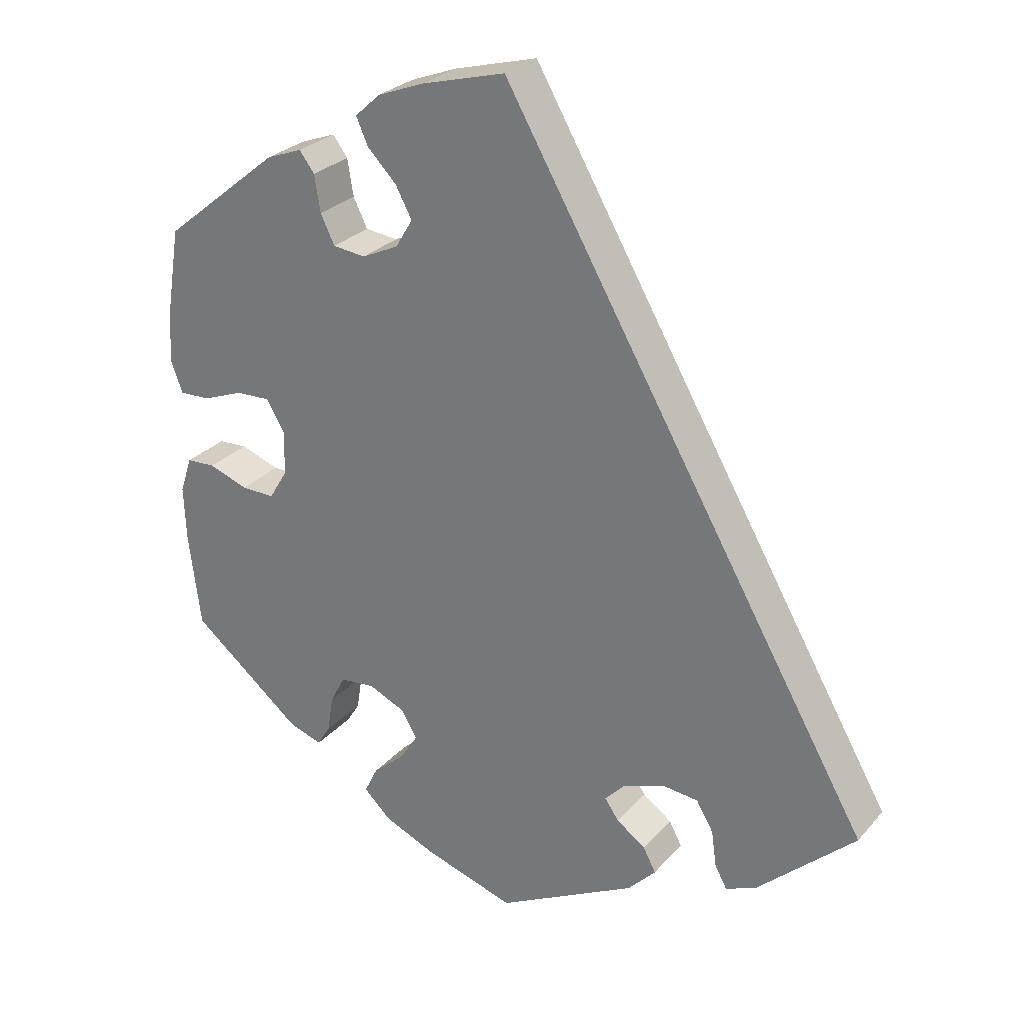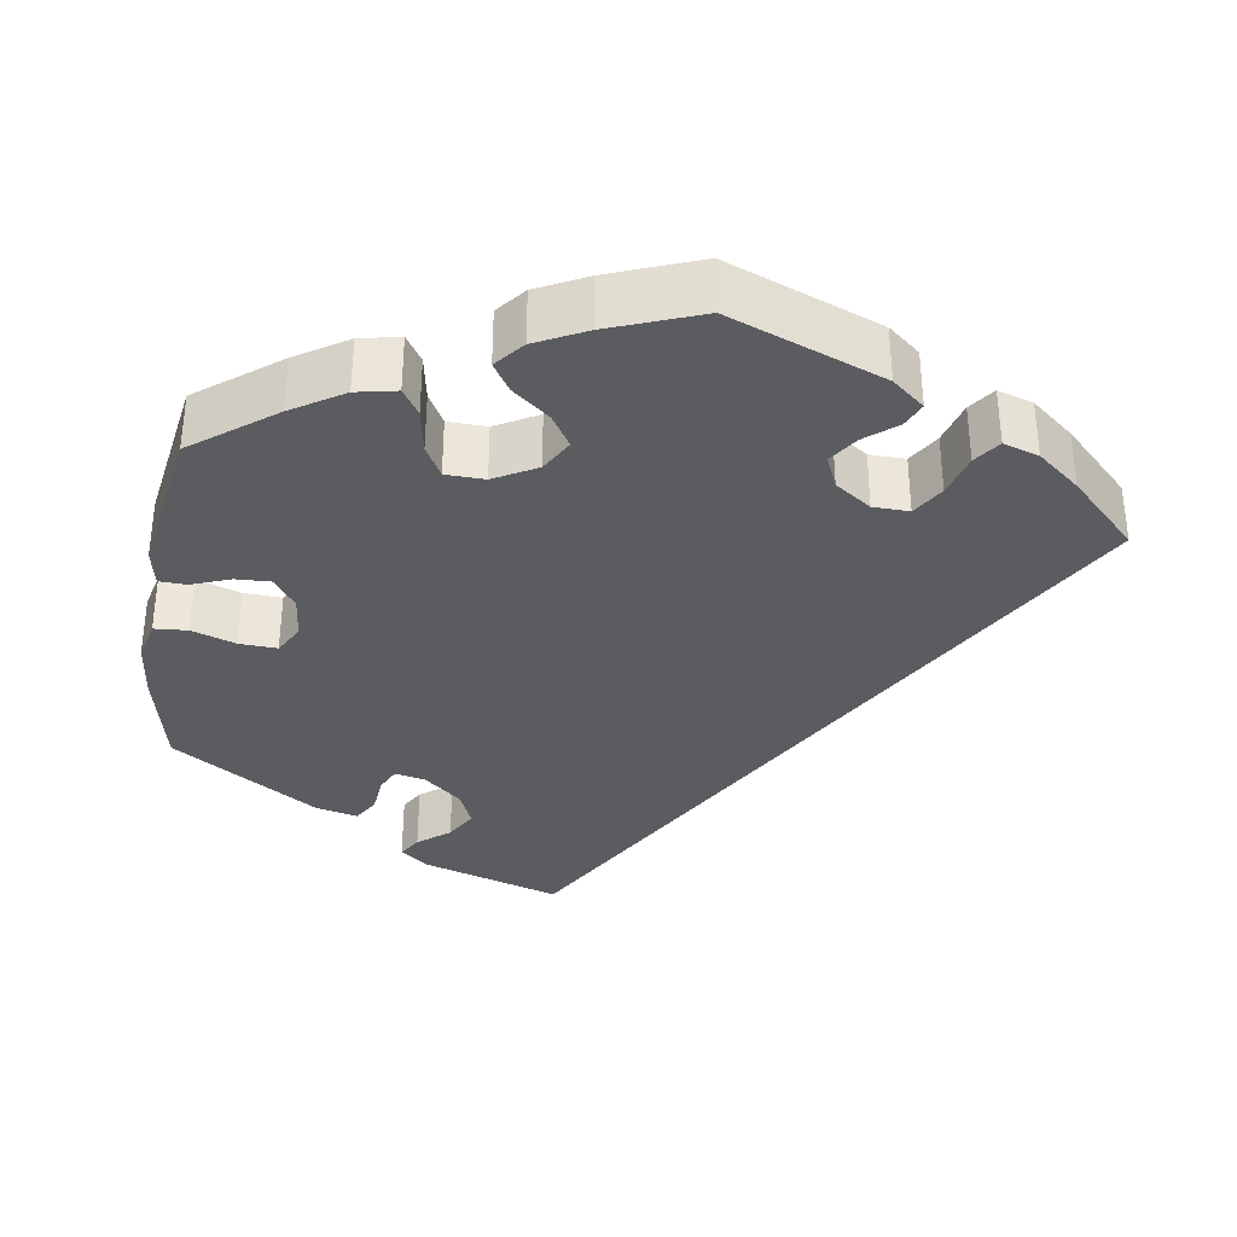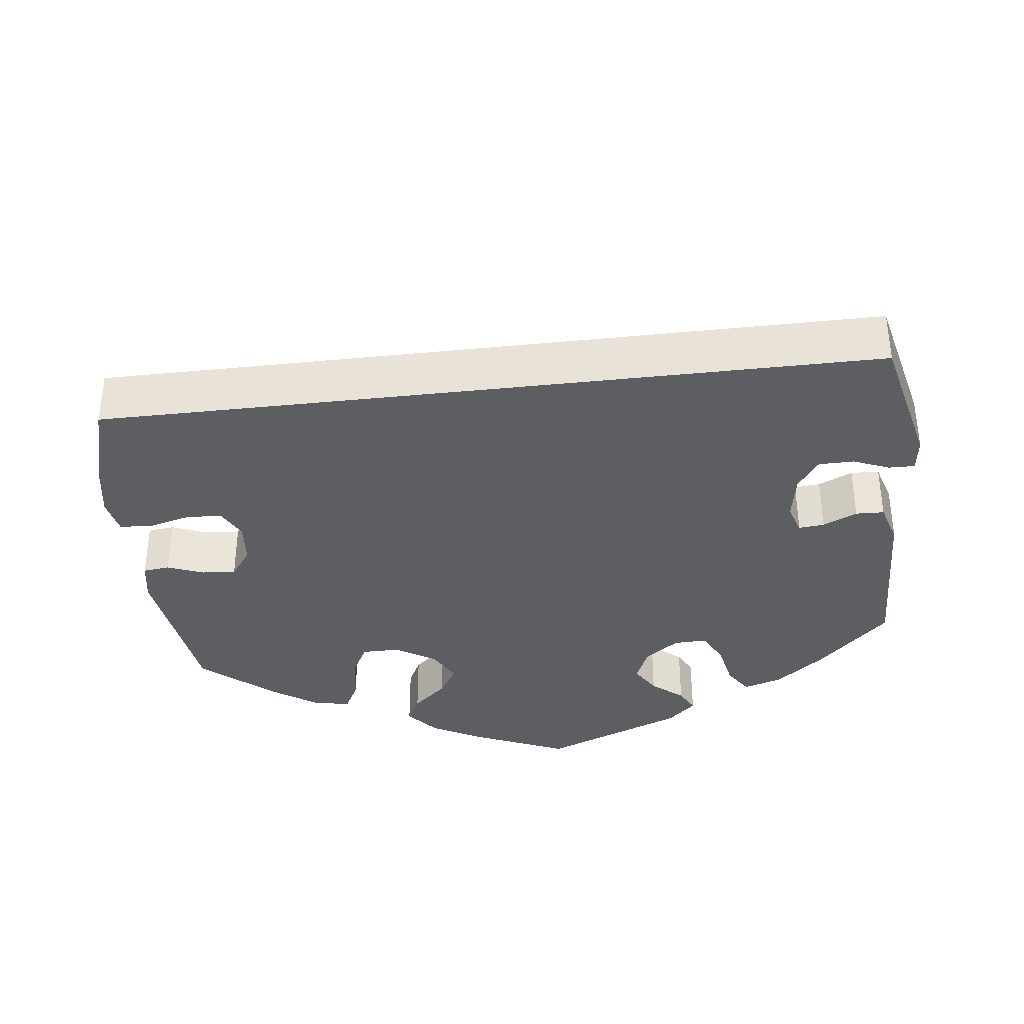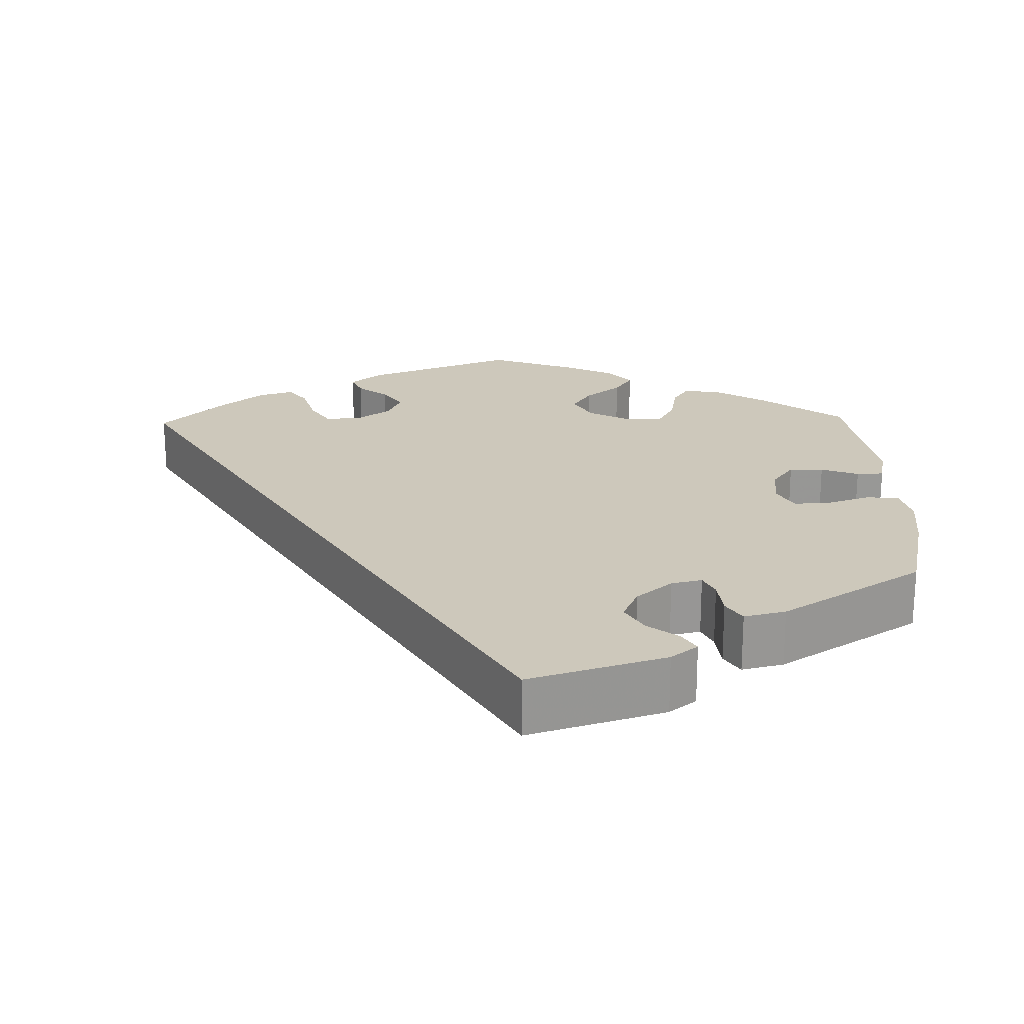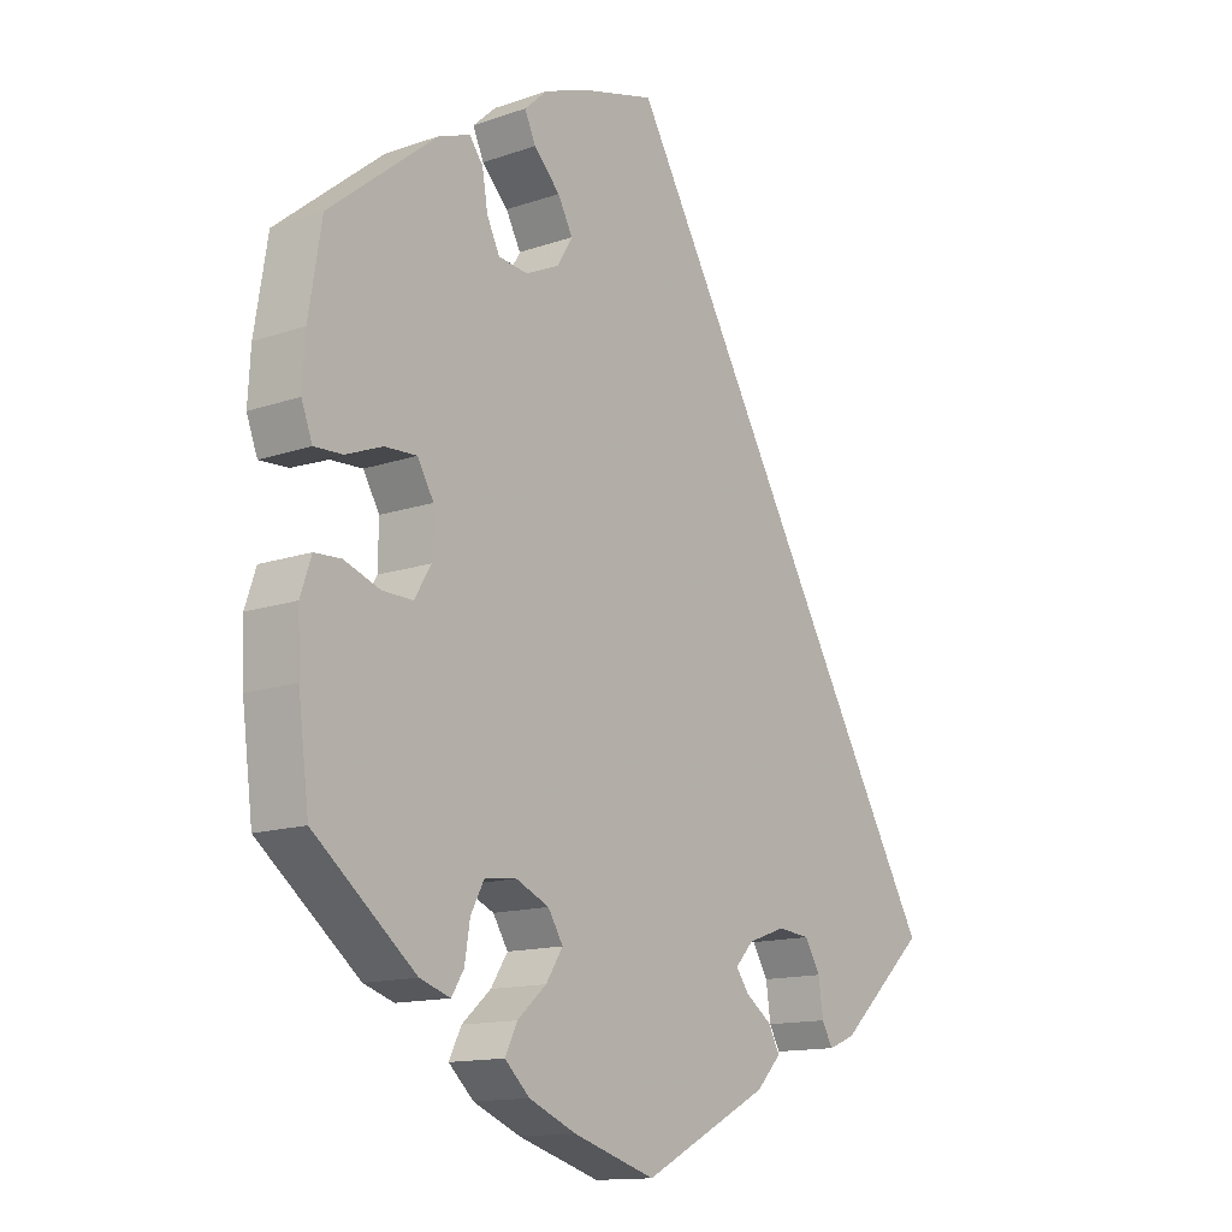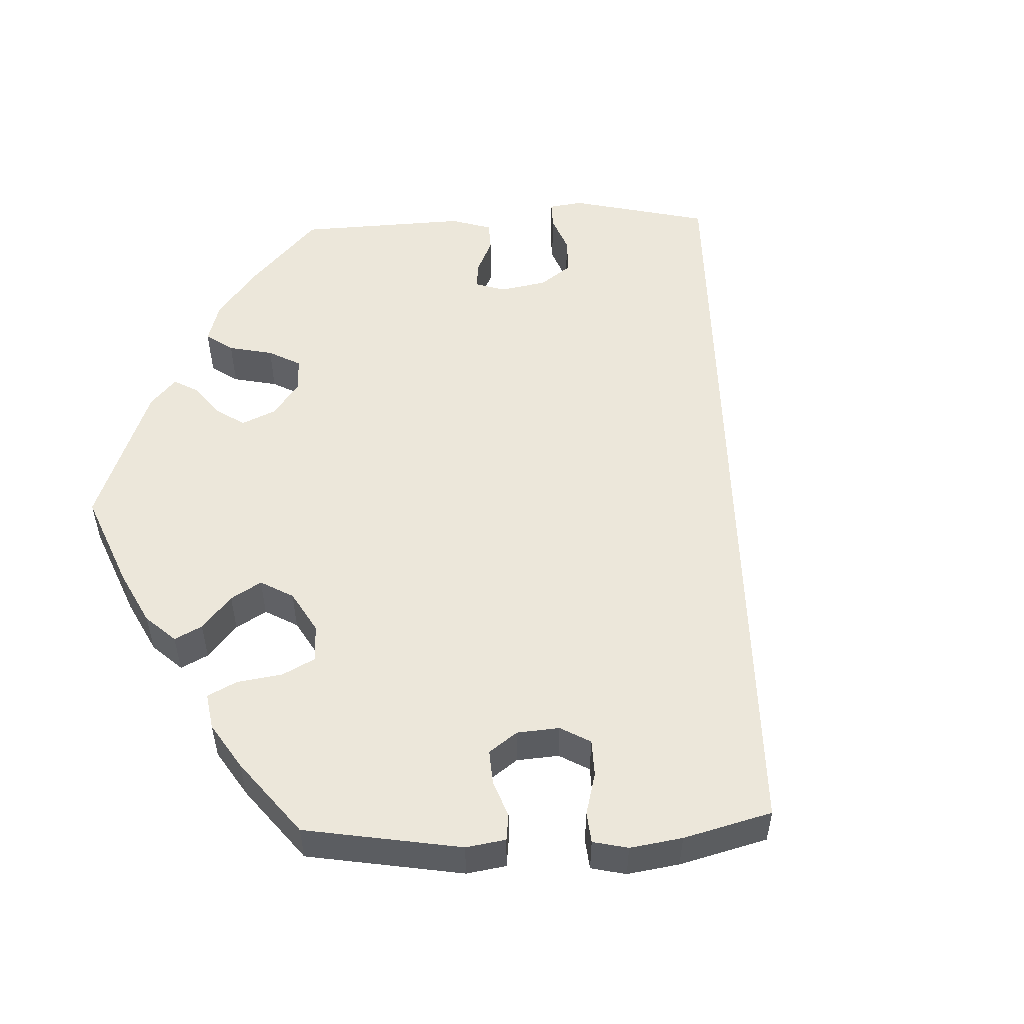
<metadata>
{"format":"obj","ext":"obj","renderer":"f3d","projection":"perspective","resolution":1024,"background":"white","views":[{"elev":27.3,"azim":31.9,"up":"+Z"},{"elev":-34.8,"azim":-68.9,"up":"+Y"},{"elev":-37.5,"azim":66.8,"up":"+Y"},{"elev":21.9,"azim":118.4,"up":"+Y"},{"elev":-13.6,"azim":-52.2,"up":"+Z"},{"elev":53.9,"azim":-32.3,"up":"+Y"}]}
</metadata>
<code>
v 0.368 0.07 -0.411
v 0.328 0.07 -0.427
v 0.312 0.07 -0.398
v 0.305 0.07 -0.349
v 0.282 0.07 -0.31
v 0.234 0.07 -0.305
v 0.178 0.07 -0.325
v 0.151 0.07 -0.354
v 0.17 0.07 -0.381
v 0.209 0.07 -0.409
v 0.226 0.07 -0.441
v 0.189 0.07 -0.48
v 0.001 0.07 -0.578
v -0.121 0.07 -0.54
v -0.191 0.07 -0.51
v -0.228 0.07 -0.475
v -0.21 0.07 -0.438
v -0.167 0.07 -0.4
v -0.142 0.07 -0.361
v -0.164 0.07 -0.325
v -0.213 0.07 -0.303
v -0.26 0.07 -0.308
v -0.28 0.07 -0.346
v -0.288 0.07 -0.396
v -0.306 0.07 -0.425
v -0.351 0.07 -0.41
v -0.501 0.07 -0.289
v -0.517 0.07 -0.163
v -0.52 0.07 -0.088
v -0.504 0.07 -0.04
v -0.465 0.07 -0.038
v -0.412 0.07 -0.057
v -0.367 0.07 -0.058
v -0.342 0.07 -0.017
v -0.341 0.07 0.043
v -0.365 0.07 0.084
v -0.412 0.07 0.082
v -0.466 0.07 0.061
v -0.508 0.07 0.059
v -0.524 0.07 0.102
v -0.52 0.07 0.171
v -0.501 0.07 0.289
v -0.343 0.07 0.417
v -0.295 0.07 0.435
v -0.275 0.07 0.408
v -0.267 0.07 0.359
v -0.248 0.07 0.32
v -0.204 0.07 0.315
v -0.155 0.07 0.338
v -0.132 0.07 0.376
v -0.154 0.07 0.417
v -0.193 0.07 0.457
v -0.209 0.07 0.493
v -0.175 0.07 0.524
v -0.112 0.07 0.548
v 0 0.07 0.578
v 0.5 0.07 -0.289
v 0.368 0 -0.411
v 0.328 0 -0.427
v 0.312 0 -0.398
v 0.305 0 -0.349
v 0.282 0 -0.31
v 0.234 0 -0.305
v 0.178 0 -0.325
v 0.151 0 -0.354
v 0.17 0 -0.381
v 0.209 0 -0.409
v 0.226 0 -0.441
v 0.189 0 -0.48
v 0.001 0 -0.578
v -0.121 0 -0.54
v -0.191 0 -0.51
v -0.228 0 -0.475
v -0.21 0 -0.438
v -0.167 0 -0.4
v -0.142 0 -0.361
v -0.164 0 -0.325
v -0.213 0 -0.303
v -0.26 0 -0.308
v -0.28 0 -0.346
v -0.288 0 -0.396
v -0.306 0 -0.425
v -0.351 0 -0.41
v -0.501 0 -0.289
v -0.517 0 -0.163
v -0.52 0 -0.088
v -0.504 0 -0.04
v -0.465 0 -0.038
v -0.412 0 -0.057
v -0.367 0 -0.058
v -0.342 0 -0.017
v -0.341 0 0.043
v -0.365 0 0.084
v -0.412 0 0.082
v -0.466 0 0.061
v -0.508 0 0.059
v -0.524 0 0.102
v -0.52 0 0.171
v -0.501 0 0.289
v -0.343 0 0.417
v -0.295 0 0.435
v -0.275 0 0.408
v -0.267 0 0.359
v -0.248 0 0.32
v -0.204 0 0.315
v -0.155 0 0.338
v -0.132 0 0.376
v -0.154 0 0.417
v -0.193 0 0.457
v -0.209 0 0.493
v -0.175 0 0.524
v -0.112 0 0.548
v 0 0 0.578
v 0.5 0 -0.289
f 51 52 53 54
f 50 51 54 55
f 43 44 45 46
f 43 46 47
f 42 43 47
f 41 42 47 48
f 37 38 39 40
f 36 37 40 41
f 29 30 31 32
f 29 32 33
f 28 29 33
f 27 28 33
f 26 27 33 34
f 23 24 25 26
f 22 23 26 34
f 15 16 17 18
f 15 18 19
f 14 15 19
f 13 14 19
f 12 13 19 20
f 9 10 11 12
f 8 9 12 20
f 1 2 3 4
f 1 4 5
f 57 1 5
f 50 55 56 57
f 49 50 57 5
f 48 49 5 6
f 36 41 48
f 35 36 48 6
f 21 22 34 35
f 21 35 6 7
f 7 8 20 21
f 111 110 109 108
f 112 111 108 107
f 103 102 101 100
f 104 103 100
f 104 100 99
f 105 104 99 98
f 97 96 95 94
f 98 97 94 93
f 89 88 87 86
f 90 89 86
f 90 86 85
f 90 85 84
f 91 90 84 83
f 83 82 81 80
f 91 83 80 79
f 75 74 73 72
f 76 75 72
f 76 72 71
f 76 71 70
f 77 76 70 69
f 69 68 67 66
f 77 69 66 65
f 61 60 59 58
f 62 61 58
f 62 58 114
f 114 113 112 107
f 62 114 107 106
f 63 62 106 105
f 105 98 93
f 63 105 93 92
f 92 91 79 78
f 64 63 92 78
f 78 77 65 64
f 1 58 59 2
f 2 59 60 3
f 3 60 61 4
f 4 61 62 5
f 5 62 63 6
f 6 63 64 7
f 7 64 65 8
f 8 65 66 9
f 9 66 67 10
f 10 67 68 11
f 11 68 69 12
f 12 69 70 13
f 13 70 71 14
f 14 71 72 15
f 15 72 73 16
f 16 73 74 17
f 17 74 75 18
f 18 75 76 19
f 19 76 77 20
f 20 77 78 21
f 21 78 79 22
f 22 79 80 23
f 23 80 81 24
f 24 81 82 25
f 25 82 83 26
f 26 83 84 27
f 27 84 85 28
f 28 85 86 29
f 29 86 87 30
f 30 87 88 31
f 31 88 89 32
f 32 89 90 33
f 33 90 91 34
f 34 91 92 35
f 35 92 93 36
f 36 93 94 37
f 37 94 95 38
f 38 95 96 39
f 39 96 97 40
f 40 97 98 41
f 41 98 99 42
f 42 99 100 43
f 43 100 101 44
f 44 101 102 45
f 45 102 103 46
f 46 103 104 47
f 47 104 105 48
f 48 105 106 49
f 49 106 107 50
f 50 107 108 51
f 51 108 109 52
f 52 109 110 53
f 53 110 111 54
f 54 111 112 55
f 55 112 113 56
f 56 113 114 57
f 57 114 58 1

</code>
